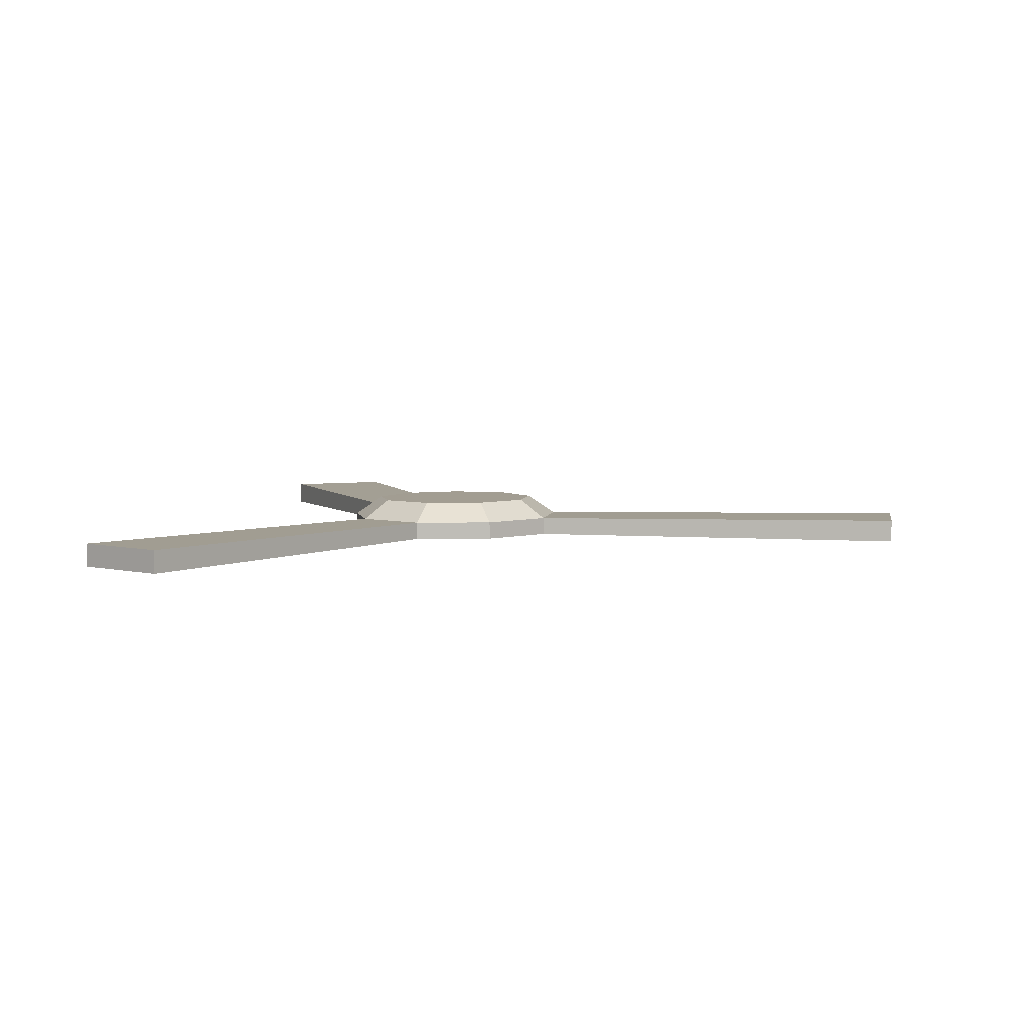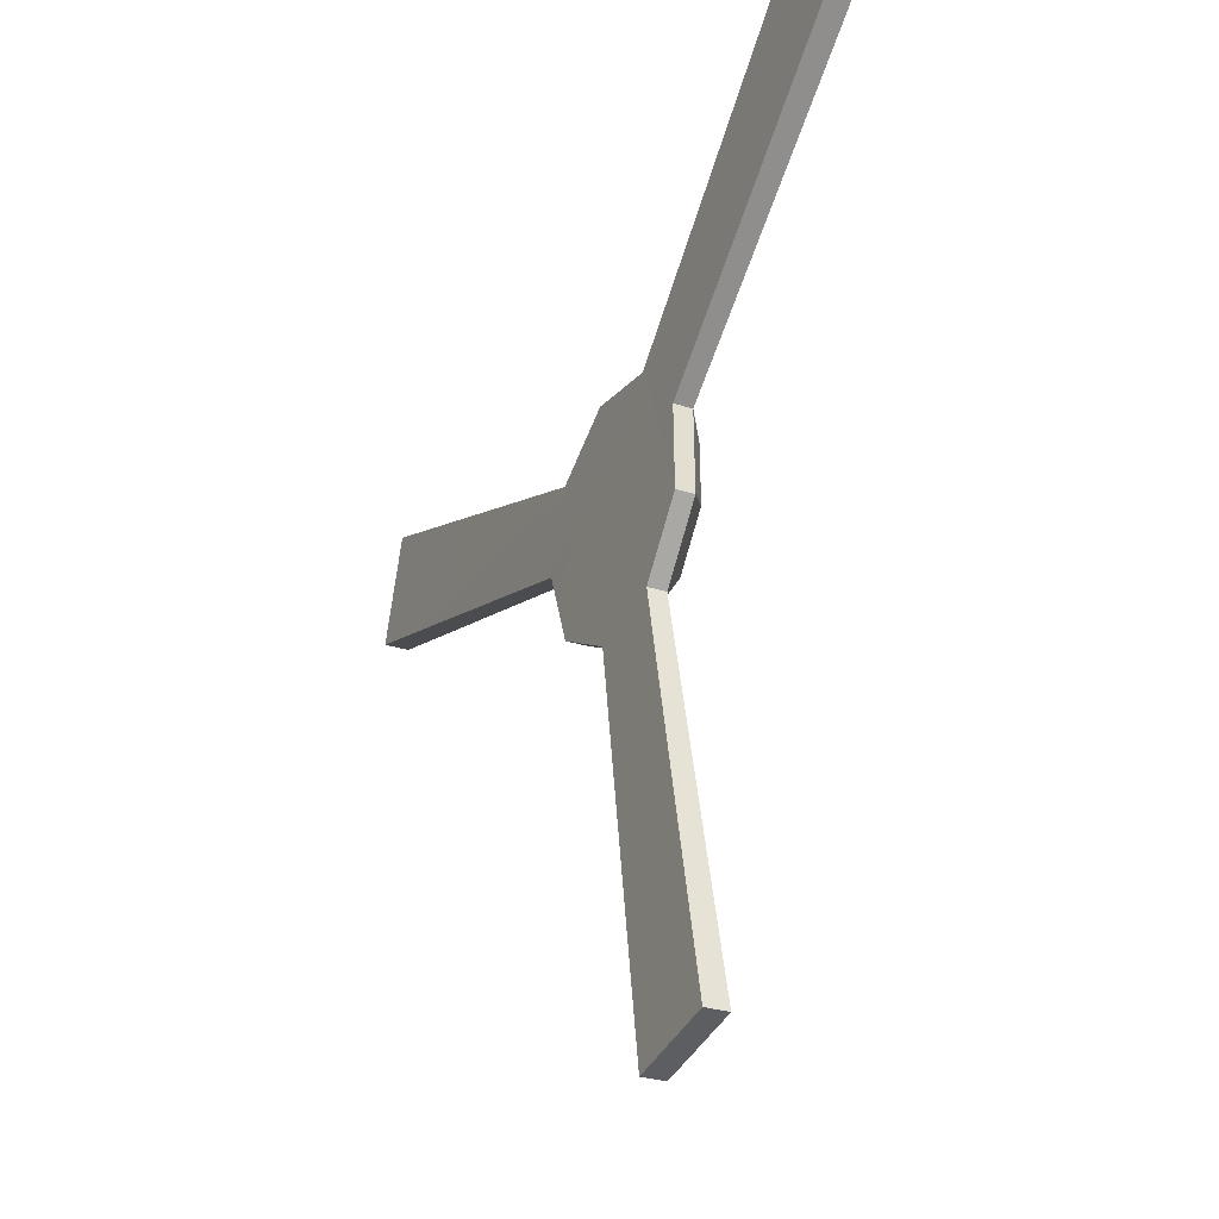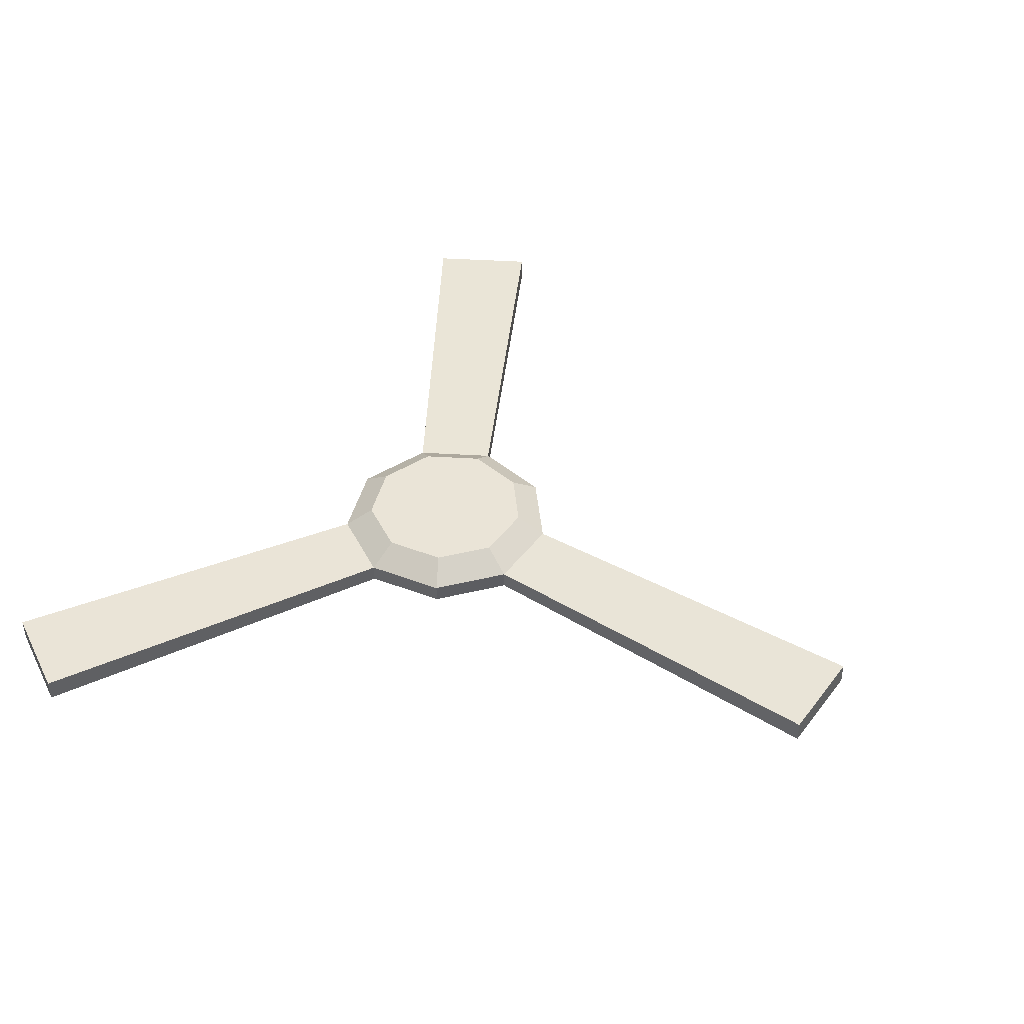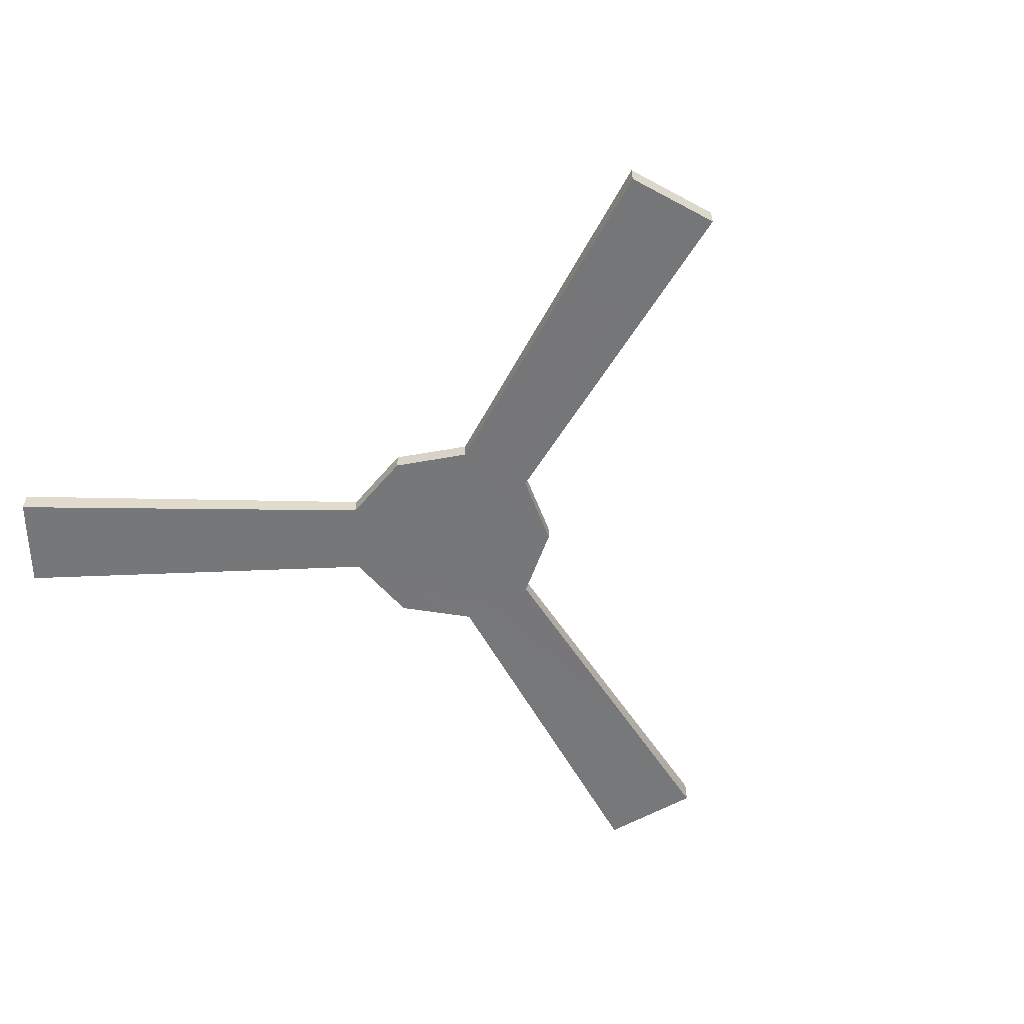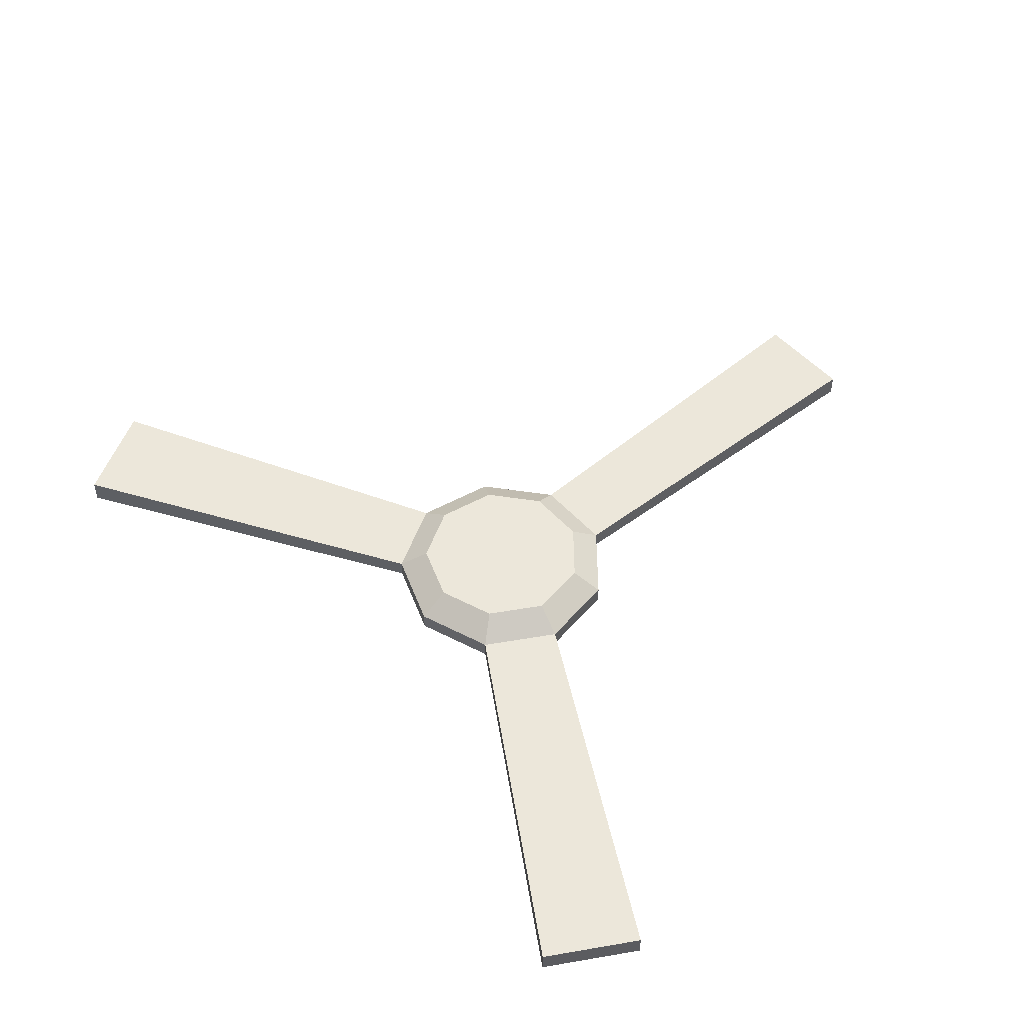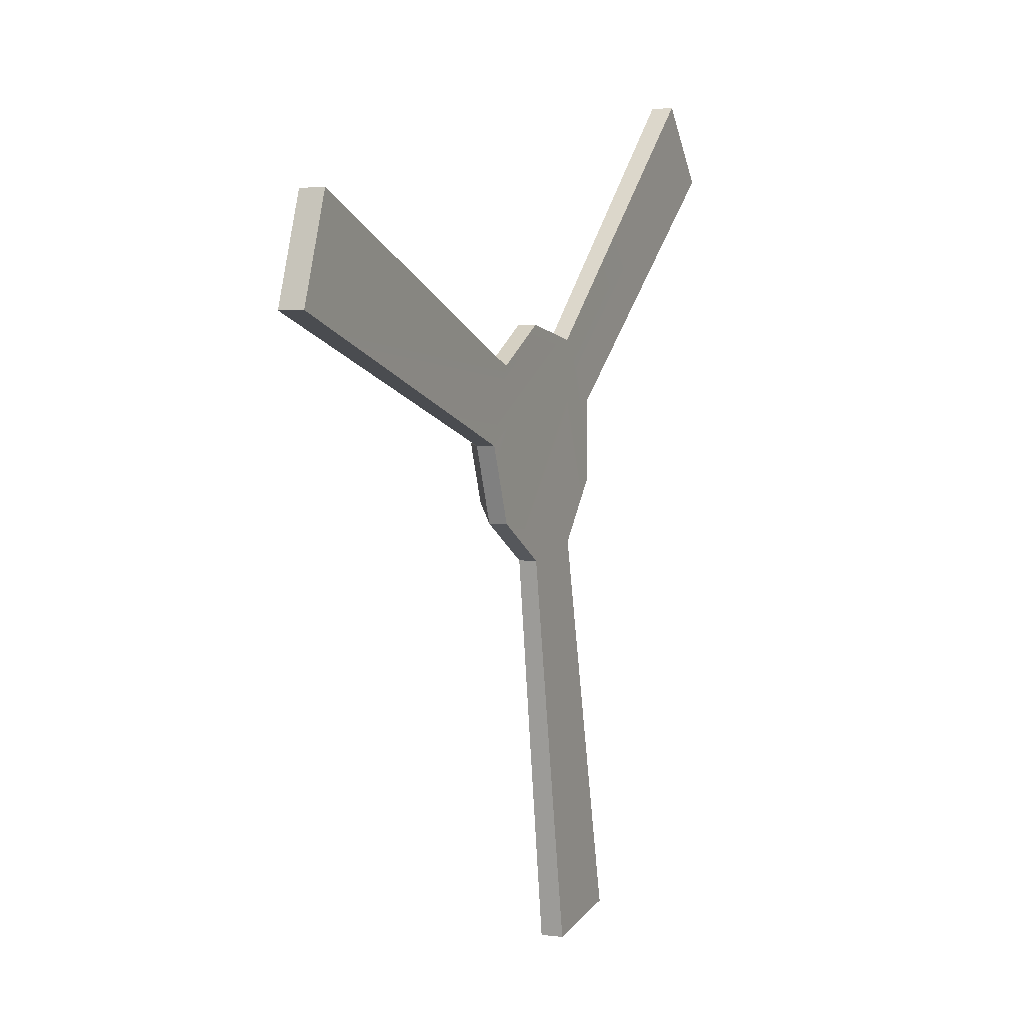
<metadata>
{"format":"obj","ext":"obj","renderer":"f3d","projection":"perspective","resolution":1024,"background":"white","views":[{"elev":4.8,"azim":-91.5,"up":"+Z"},{"elev":-29.0,"azim":-116.3,"up":"+Y"},{"elev":43.9,"azim":-66.6,"up":"+Z"},{"elev":-57.0,"azim":-40.4,"up":"+Z"},{"elev":51.1,"azim":-141.5,"up":"+Z"},{"elev":2.4,"azim":114.2,"up":"+Y"}]}
</metadata>
<code>
o Cylinder_Cylinder.003
v 0.3074 -1.88 0.2894
v 0.308 -1.881 -0.003397
v 1.438 -1.252 -0.00294
v 1.438 -1.251 0.2898
v 1.9 -0.04407 -0.005847
v -1.757 0.6619 0.2765
v -6.612 4.645 0.2913
v -6.612 4.644 -0.07841
v 1.476 1.179 0.282
v 1.477 1.178 -0.01076
v 0.3674 1.843 -0.01538
v 0.3668 1.844 0.2774
v -0.9096 1.638 -0.01754
v 7.338 3.436 -0.0543
v 7.903 1.803 -0.04774
v -1.757 0.661 -0.01624
v -1.777 -0.6321 -0.01208
v -0.9103 1.639 0.2752
v -0.6803 1.226 0.5962
v 0.2762 1.379 0.5979
v -1.778 -0.6312 0.2807
v -0.9619 -1.636 -0.007007
v -0.9625 -1.635 0.2858
v -2.314 -7.768 -0.02767
v 7.902 1.804 0.3434
v -5.543 5.879 0.2896
v -5.542 5.878 -0.08005
v -2.314 -7.767 0.3403
v -0.7172 -8.076 -0.02313
v 1.899 -0.04311 0.2869
v 7.338 3.437 0.3368
v -0.7181 -8.075 0.3449
v 0.2317 -1.41 0.6068
v 1.107 0.8809 0.6013
v 1.078 -0.9394 0.6072
v 1.424 -0.0345 0.605
v -0.7194 -1.227 0.6041
v -1.33 -0.475 0.6003
v -1.315 0.4936 0.5972
f 1 2 3
f 4 3 5
f 6 7 8
f 9 10 11
f 12 11 13
f 10 14 15
f 6 16 17
f 18 19 20
f 21 17 22
f 23 22 24
f 22 13 3
f 25 15 14
f 26 27 8
f 28 24 29
f 22 2 29
f 30 25 31
f 18 13 27
f 1 32 29
f 1 23 28
f 10 9 31
f 13 16 8
f 30 5 15
f 6 18 26
f 33 34 19
f 12 20 34
f 1 4 35
f 30 9 34
f 4 30 36
f 23 1 33
f 21 23 37
f 21 38 39
f 18 6 39
f 1 3 4
f 4 5 30
f 6 8 16
f 9 11 12
f 12 13 18
f 10 15 5
f 6 17 21
f 18 20 12
f 21 22 23
f 23 24 28
f 22 3 2
f 3 13 5
f 5 13 10
f 10 13 11
f 13 17 16
f 17 13 22
f 25 14 31
f 26 8 7
f 28 29 32
f 22 29 24
f 30 31 9
f 18 27 26
f 1 29 2
f 1 28 32
f 10 31 14
f 13 8 27
f 30 15 25
f 6 26 7
f 36 33 35
f 33 19 37
f 37 19 38
f 38 19 39
f 19 34 20
f 34 33 36
f 12 34 9
f 1 35 33
f 30 34 36
f 4 36 35
f 23 33 37
f 21 37 38
f 21 39 6
f 18 39 19

</code>
